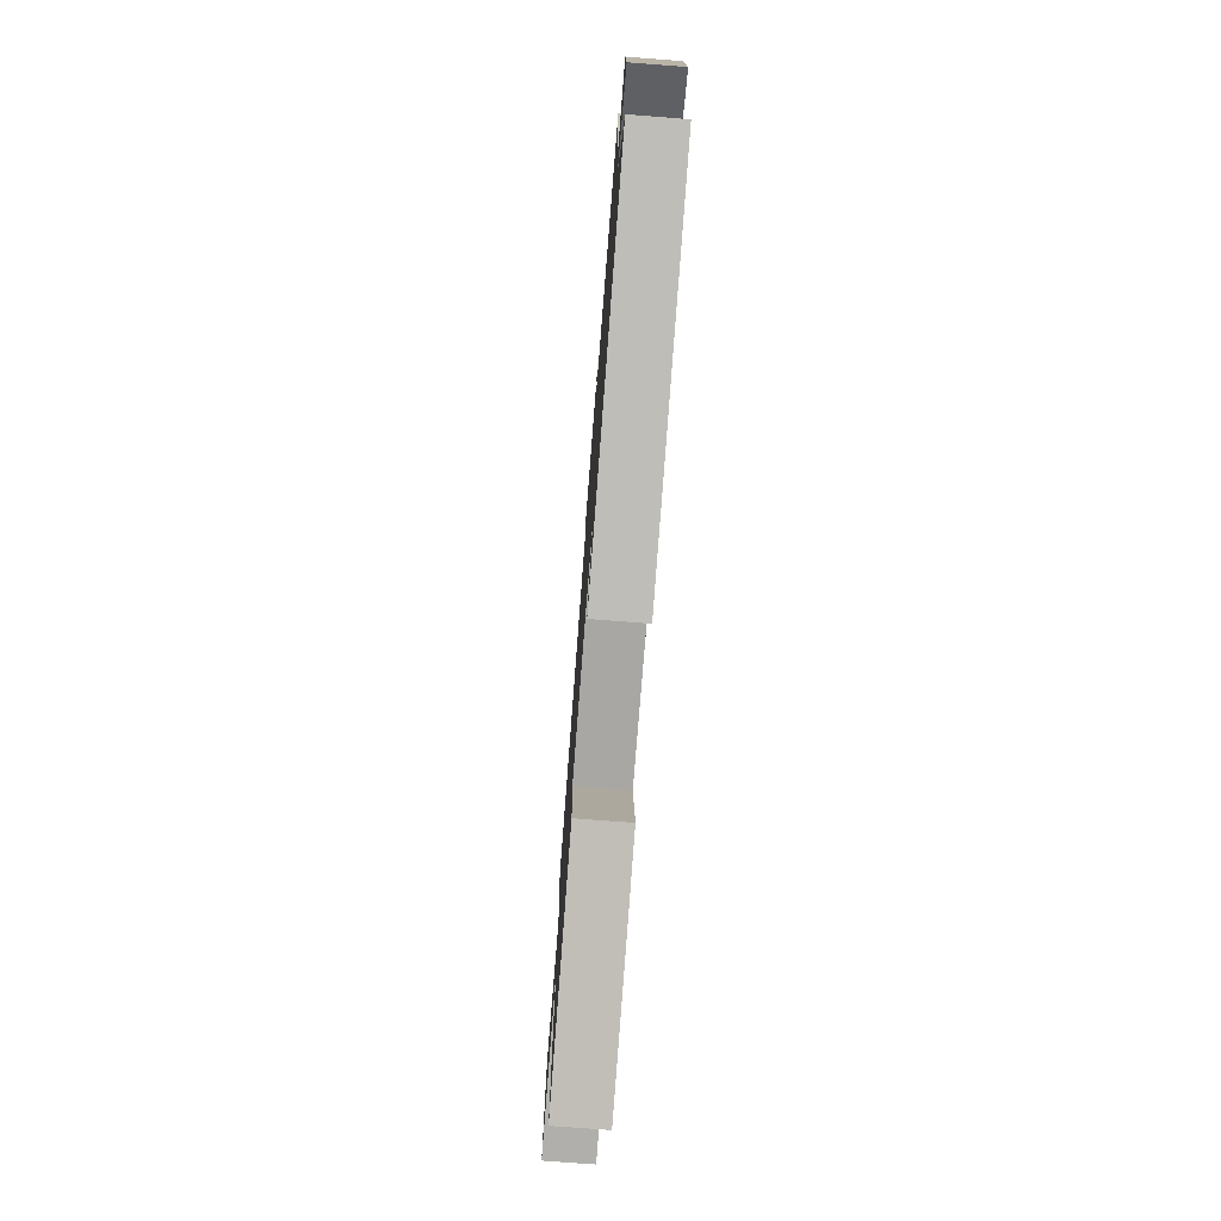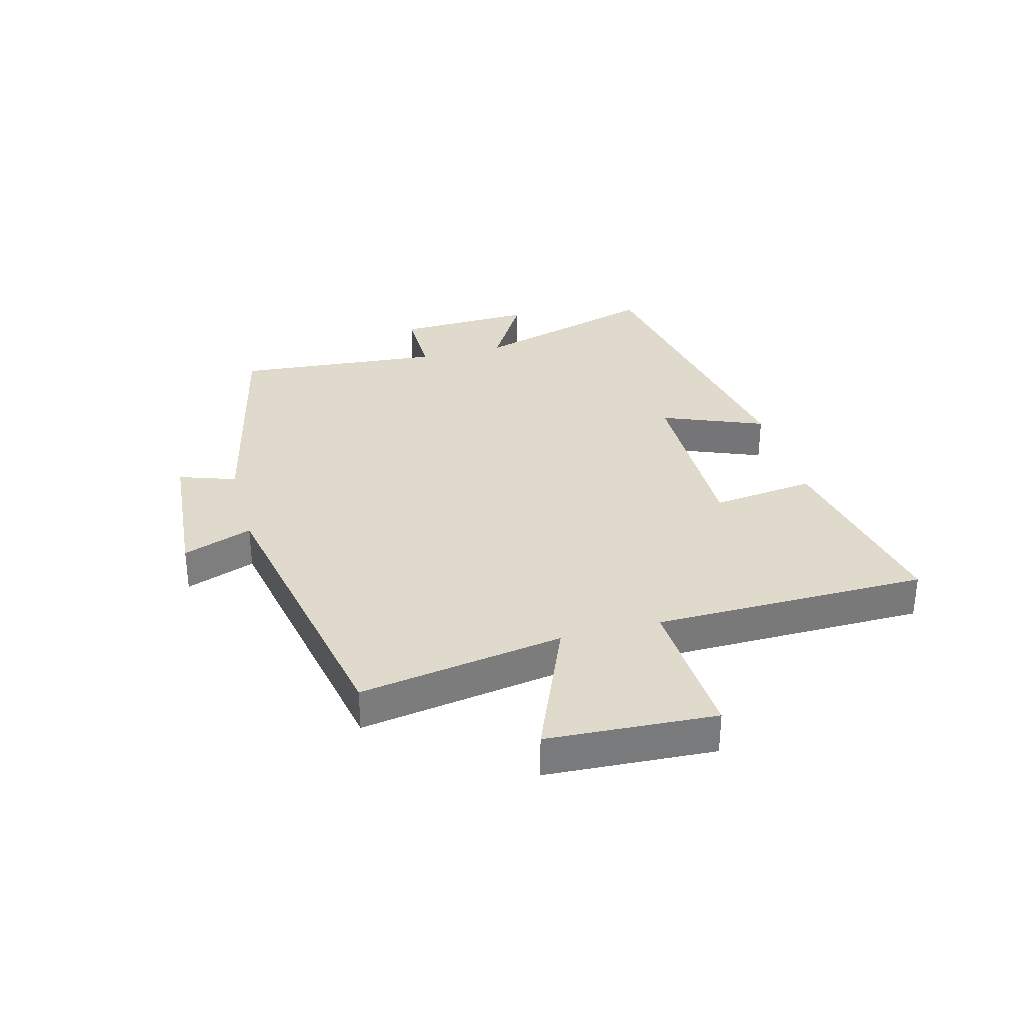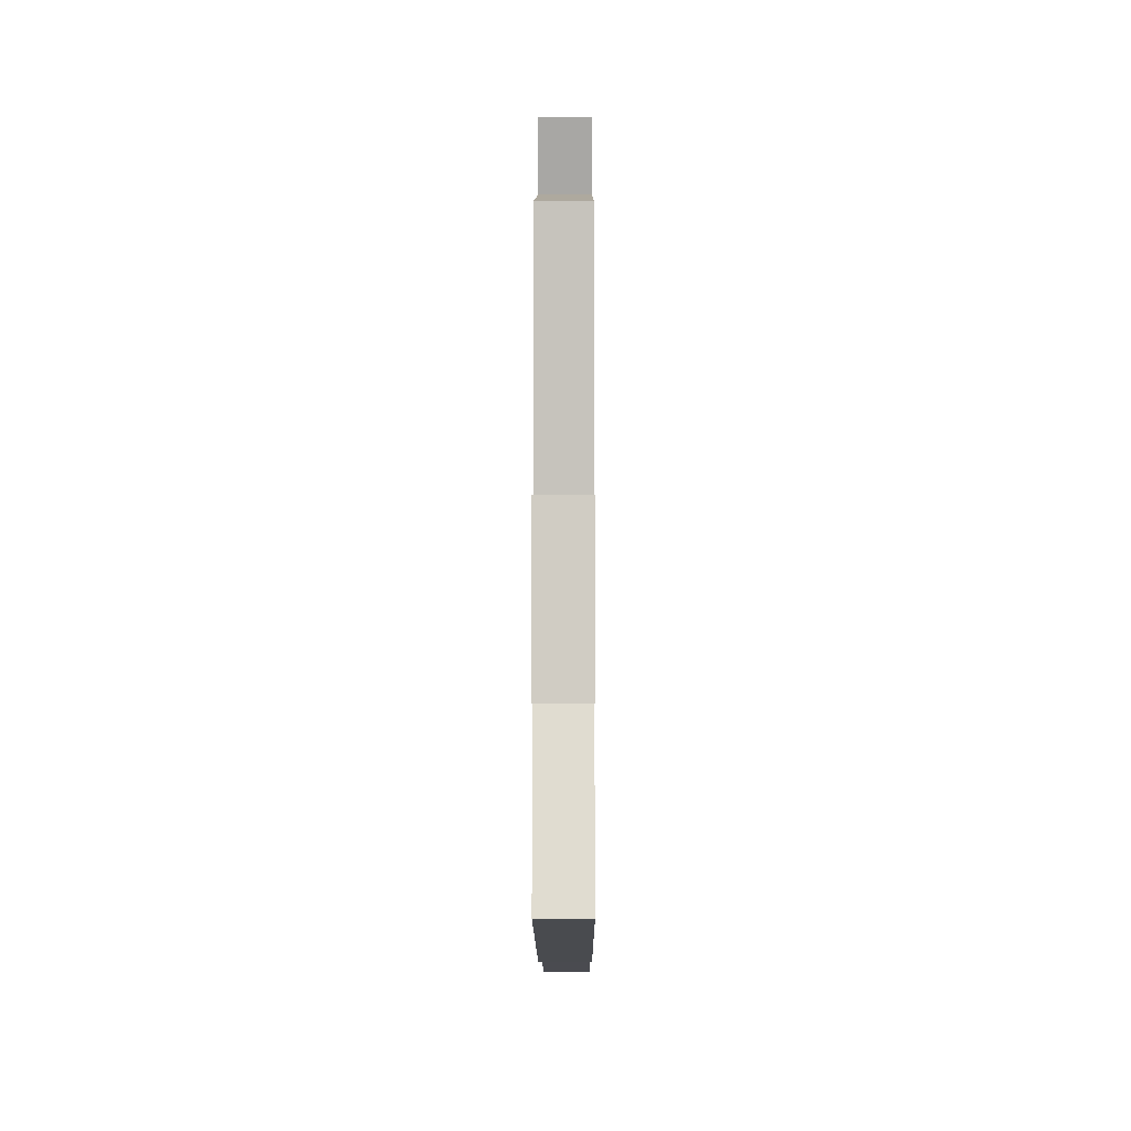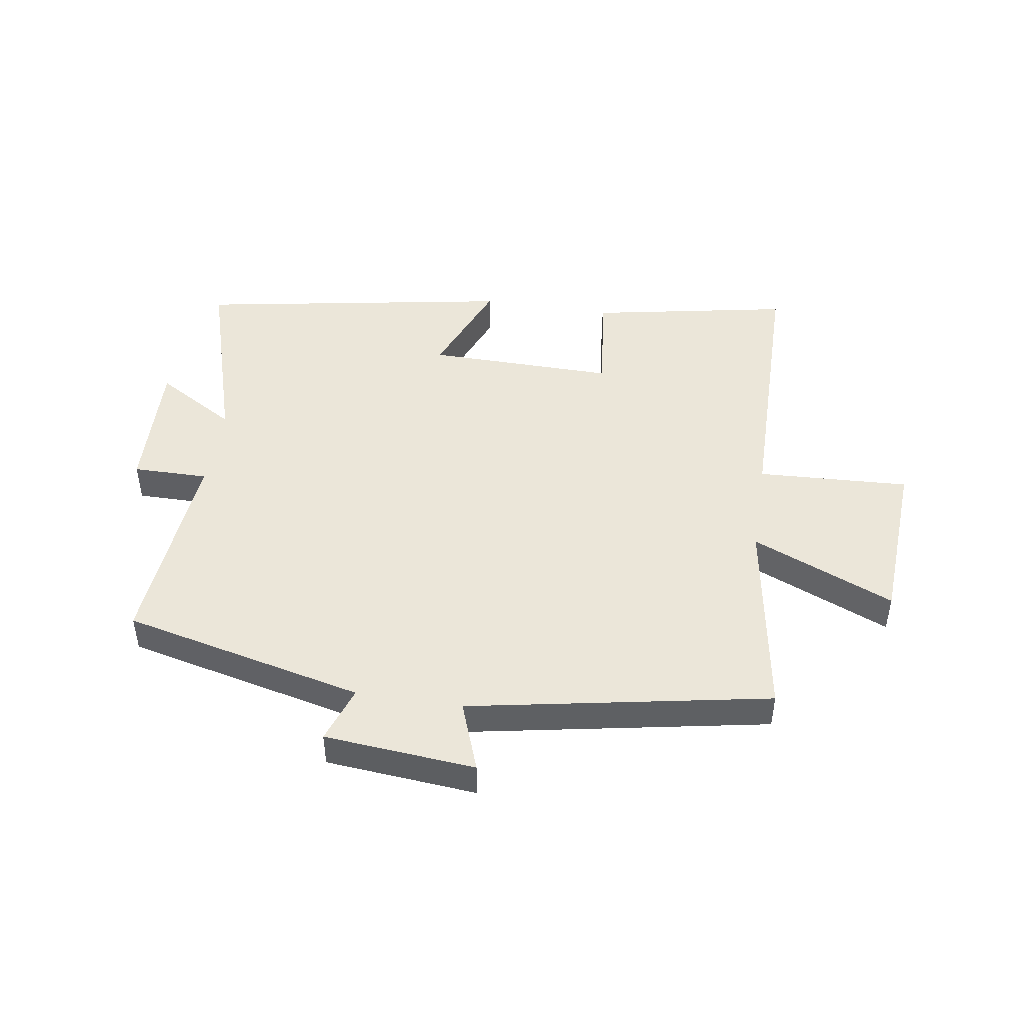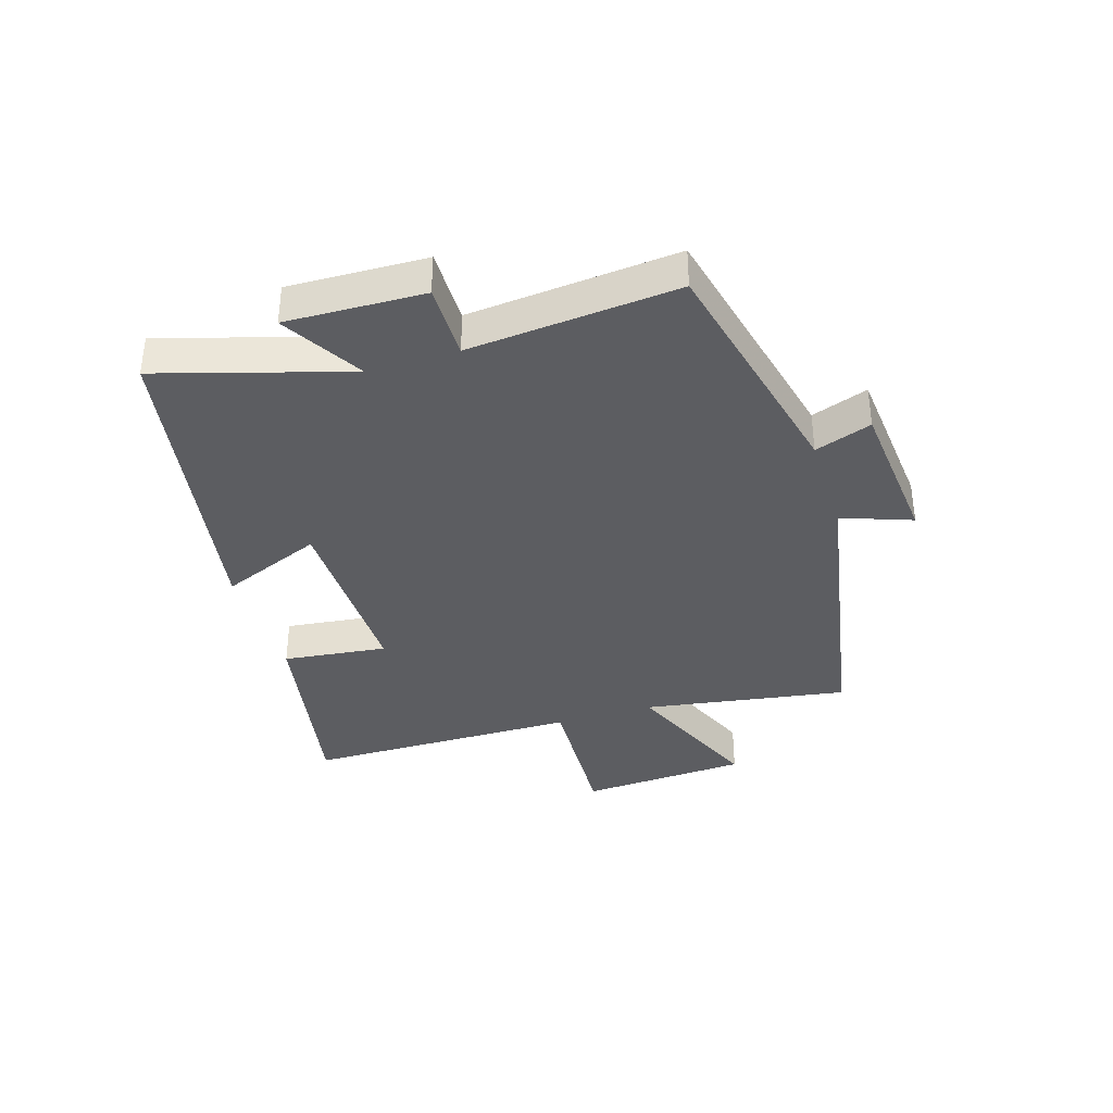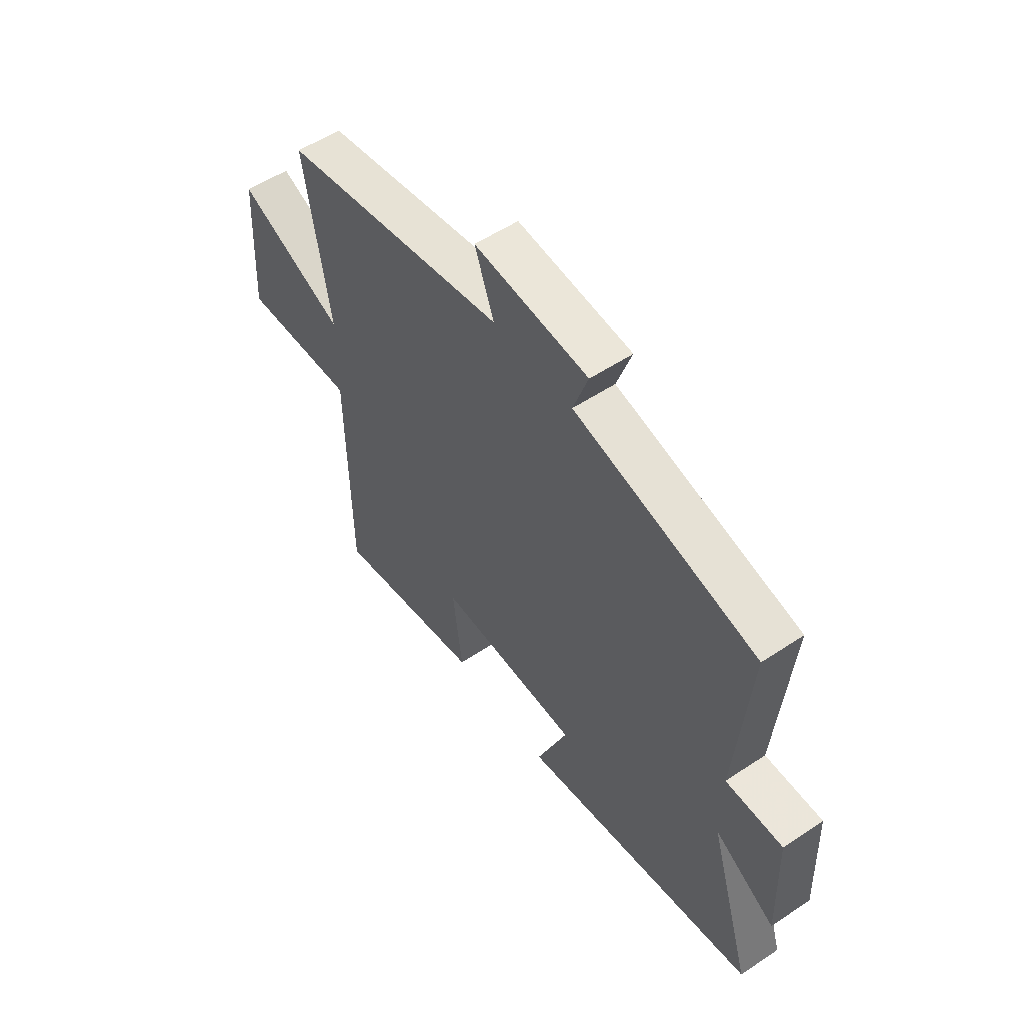
<metadata>
{"format":"obj","ext":"obj","renderer":"f3d","projection":"perspective","resolution":1024,"background":"white","views":[{"elev":-75.2,"azim":-94.4,"up":"+Z"},{"elev":32.4,"azim":75.0,"up":"+Y"},{"elev":-3.8,"azim":-89.8,"up":"+Z"},{"elev":46.9,"azim":8.9,"up":"+Y"},{"elev":-36.8,"azim":-72.5,"up":"+Y"},{"elev":54.5,"azim":-125.2,"up":"+Z"}]}
</metadata>
<code>
v -0.595 0.07 -0.407
v -0.5 0.07 -0.092
v -0.634 0.07 -0.171
v -0.626 0.07 0.059
v -0.5 0.07 0.058
v -0.53 0.07 0.407
v -0.125 0.07 0.5
v -0.158 0.07 0.595
v 0.096 0.07 0.617
v 0.053 0.07 0.5
v 0.556 0.07 0.405
v 0.5 0.07 0.063
v 0.739 0.07 0.164
v 0.755 0.07 -0.118
v 0.5 0.07 -0.105
v 0.495 0.07 -0.564
v 0.159 0.07 -0.5
v 0.18 0.07 -0.326
v -0.136 0.07 -0.33
v -0.067 0.07 -0.5
v -0.595 0 -0.407
v -0.5 0 -0.092
v -0.634 0 -0.171
v -0.626 0 0.059
v -0.5 0 0.058
v -0.53 0 0.407
v -0.125 0 0.5
v -0.158 0 0.595
v 0.096 0 0.617
v 0.053 0 0.5
v 0.556 0 0.405
v 0.5 0 0.063
v 0.739 0 0.164
v 0.755 0 -0.118
v 0.5 0 -0.105
v 0.495 0 -0.564
v 0.159 0 -0.5
v 0.18 0 -0.326
v -0.136 0 -0.33
v -0.067 0 -0.5
f 19 20 1 2
f 18 19 2
f 15 16 17 18
f 15 18 2
f 12 13 14 15
f 12 15 2
f 10 11 12 2
f 7 8 9 10
f 5 6 7 10
f 5 10 2 3
f 3 4 5
f 22 21 40 39
f 22 39 38
f 38 37 36 35
f 22 38 35
f 35 34 33 32
f 22 35 32
f 22 32 31 30
f 30 29 28 27
f 30 27 26 25
f 23 22 30 25
f 25 24 23
f 1 21 22 2
f 2 22 23 3
f 3 23 24 4
f 4 24 25 5
f 5 25 26 6
f 6 26 27 7
f 7 27 28 8
f 8 28 29 9
f 9 29 30 10
f 10 30 31 11
f 11 31 32 12
f 12 32 33 13
f 13 33 34 14
f 14 34 35 15
f 15 35 36 16
f 16 36 37 17
f 17 37 38 18
f 18 38 39 19
f 19 39 40 20
f 20 40 21 1

</code>
